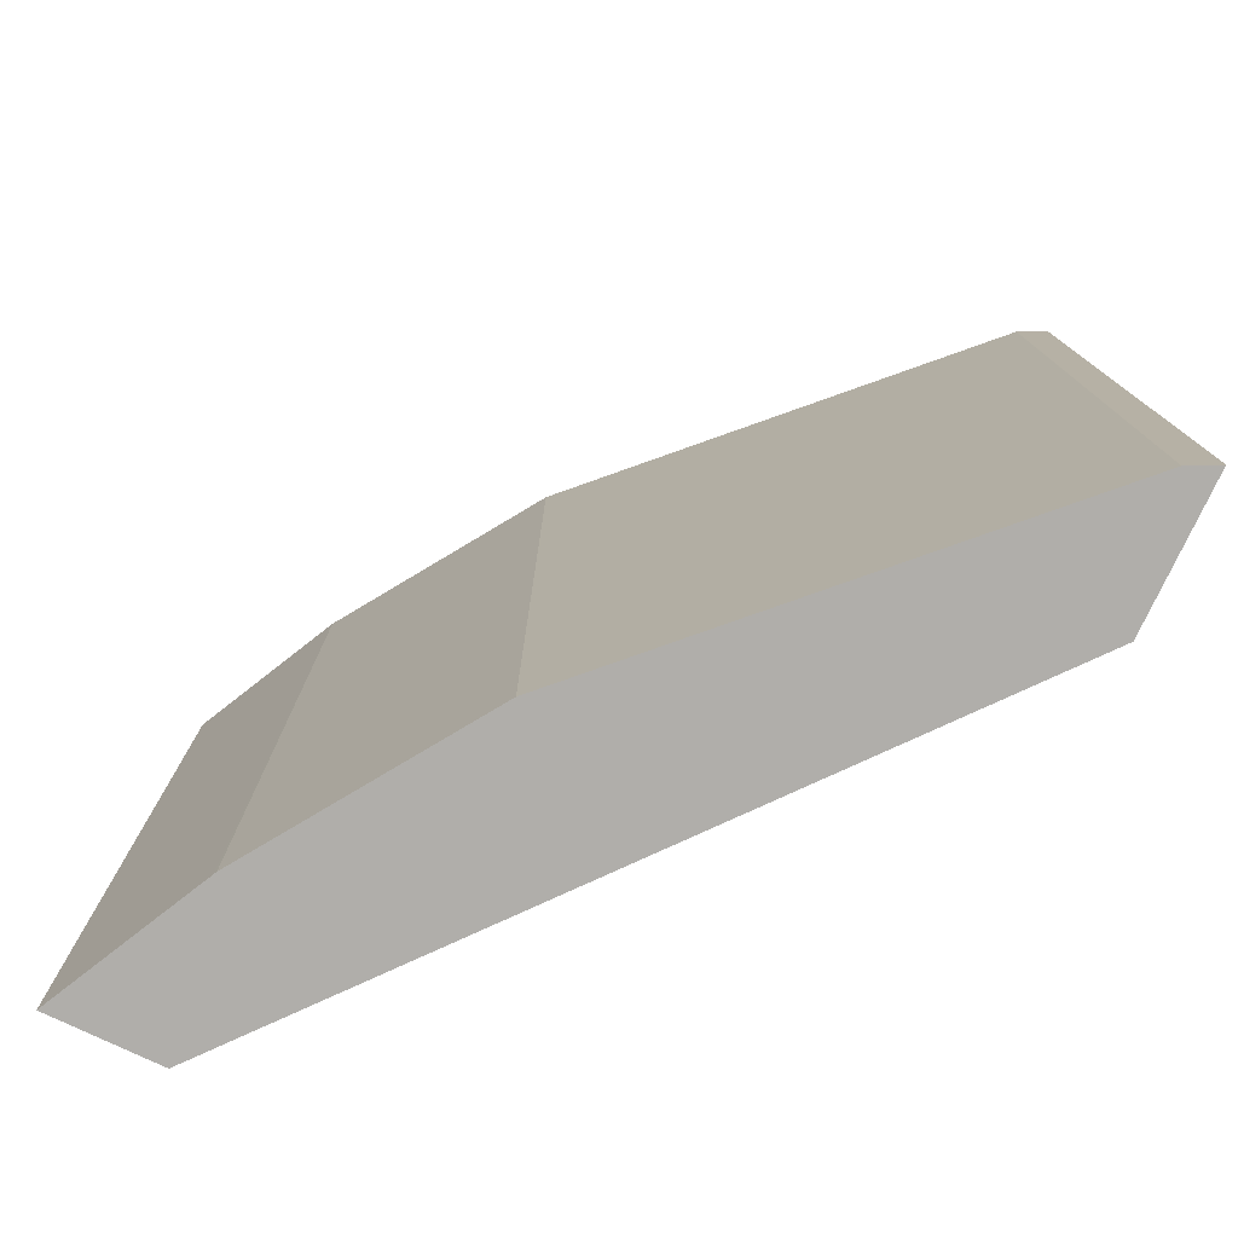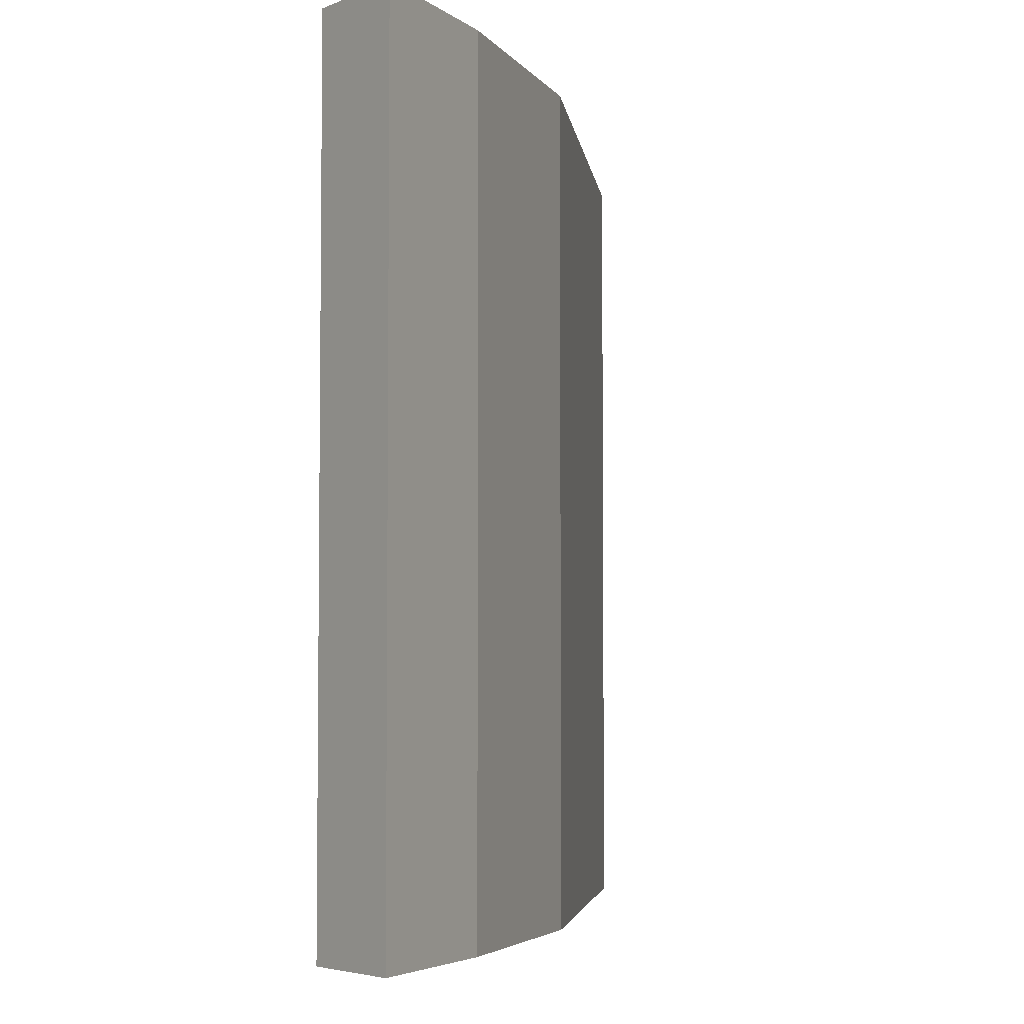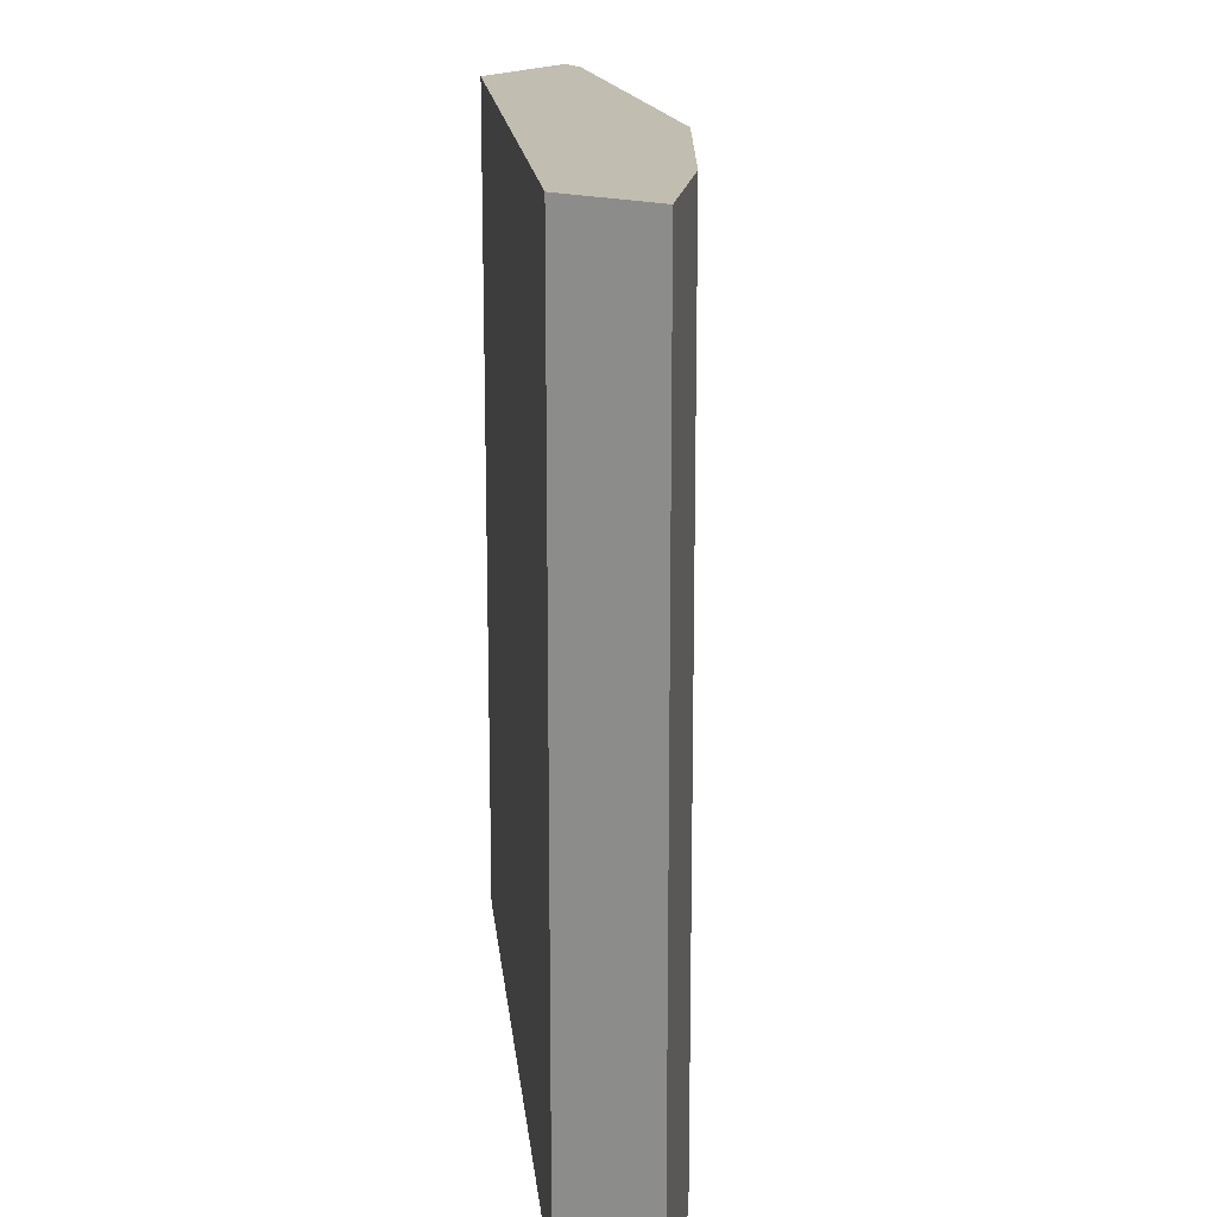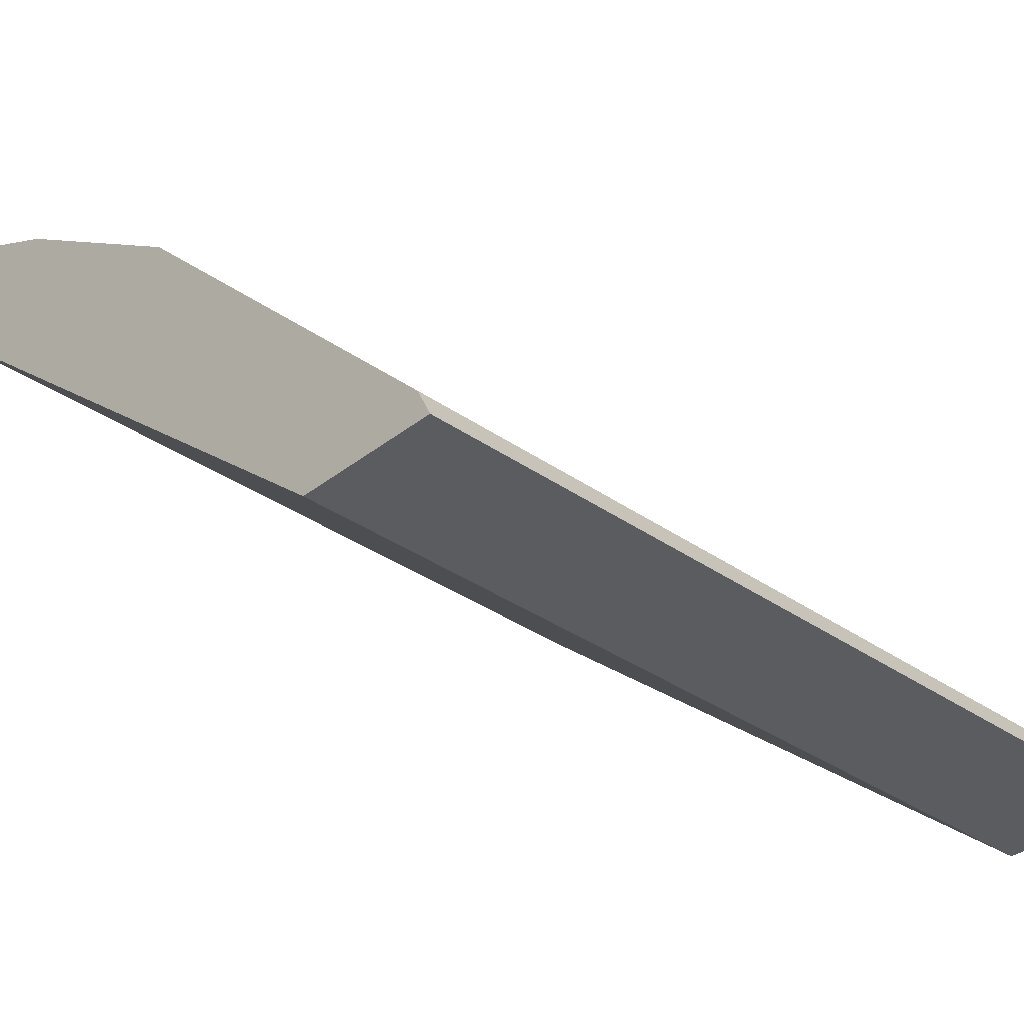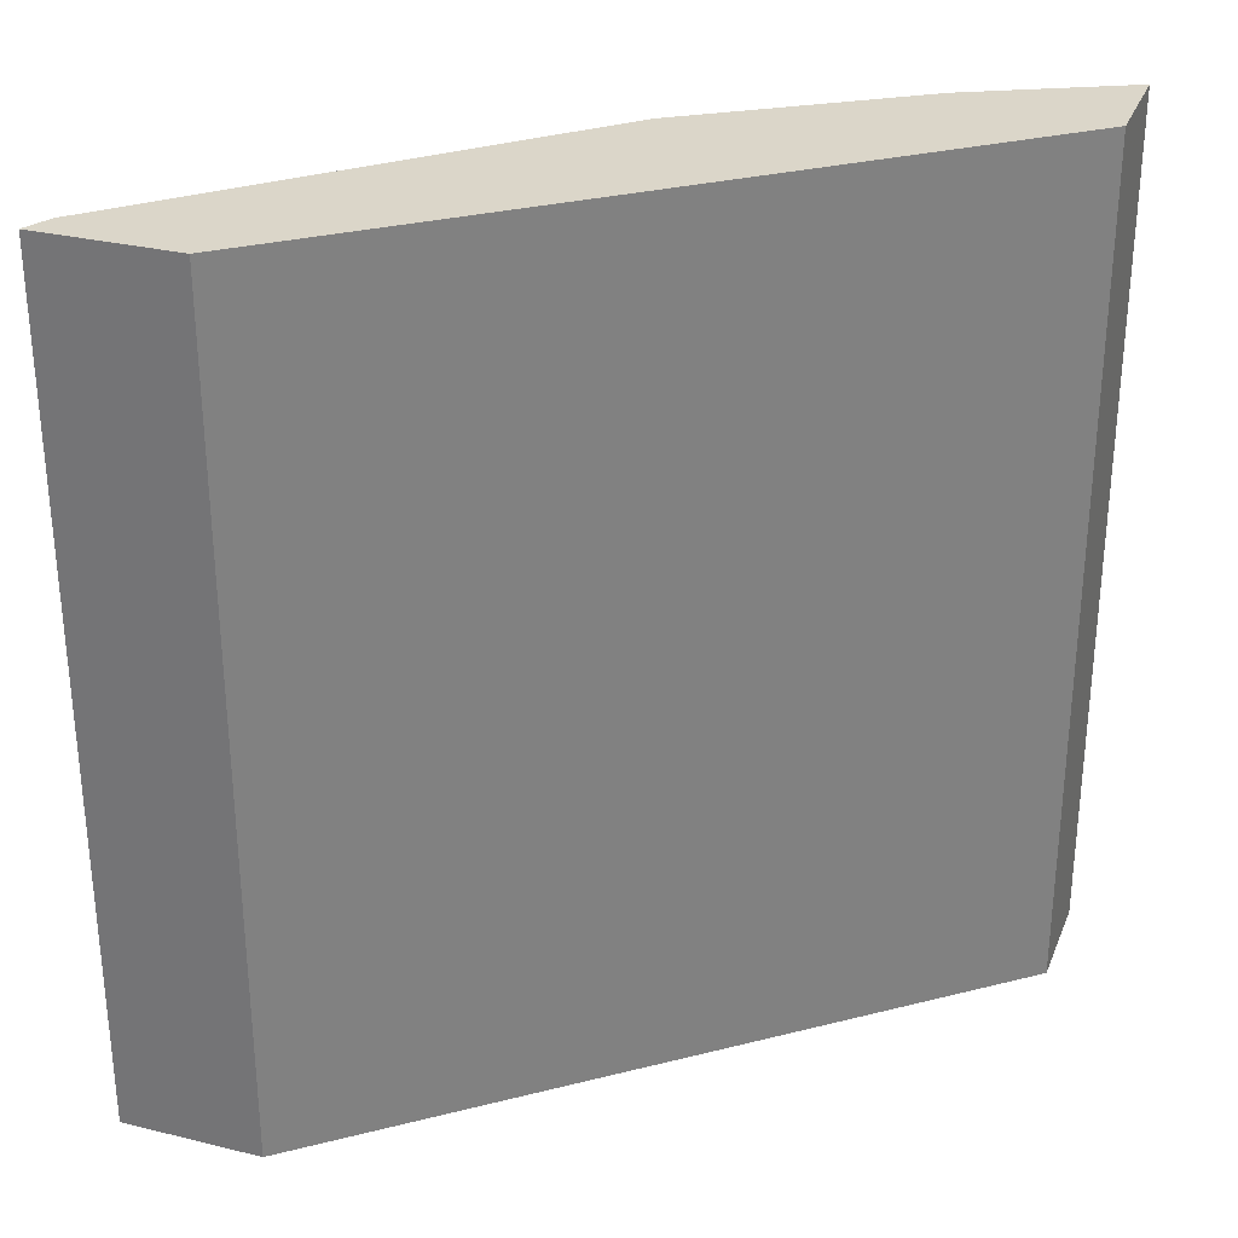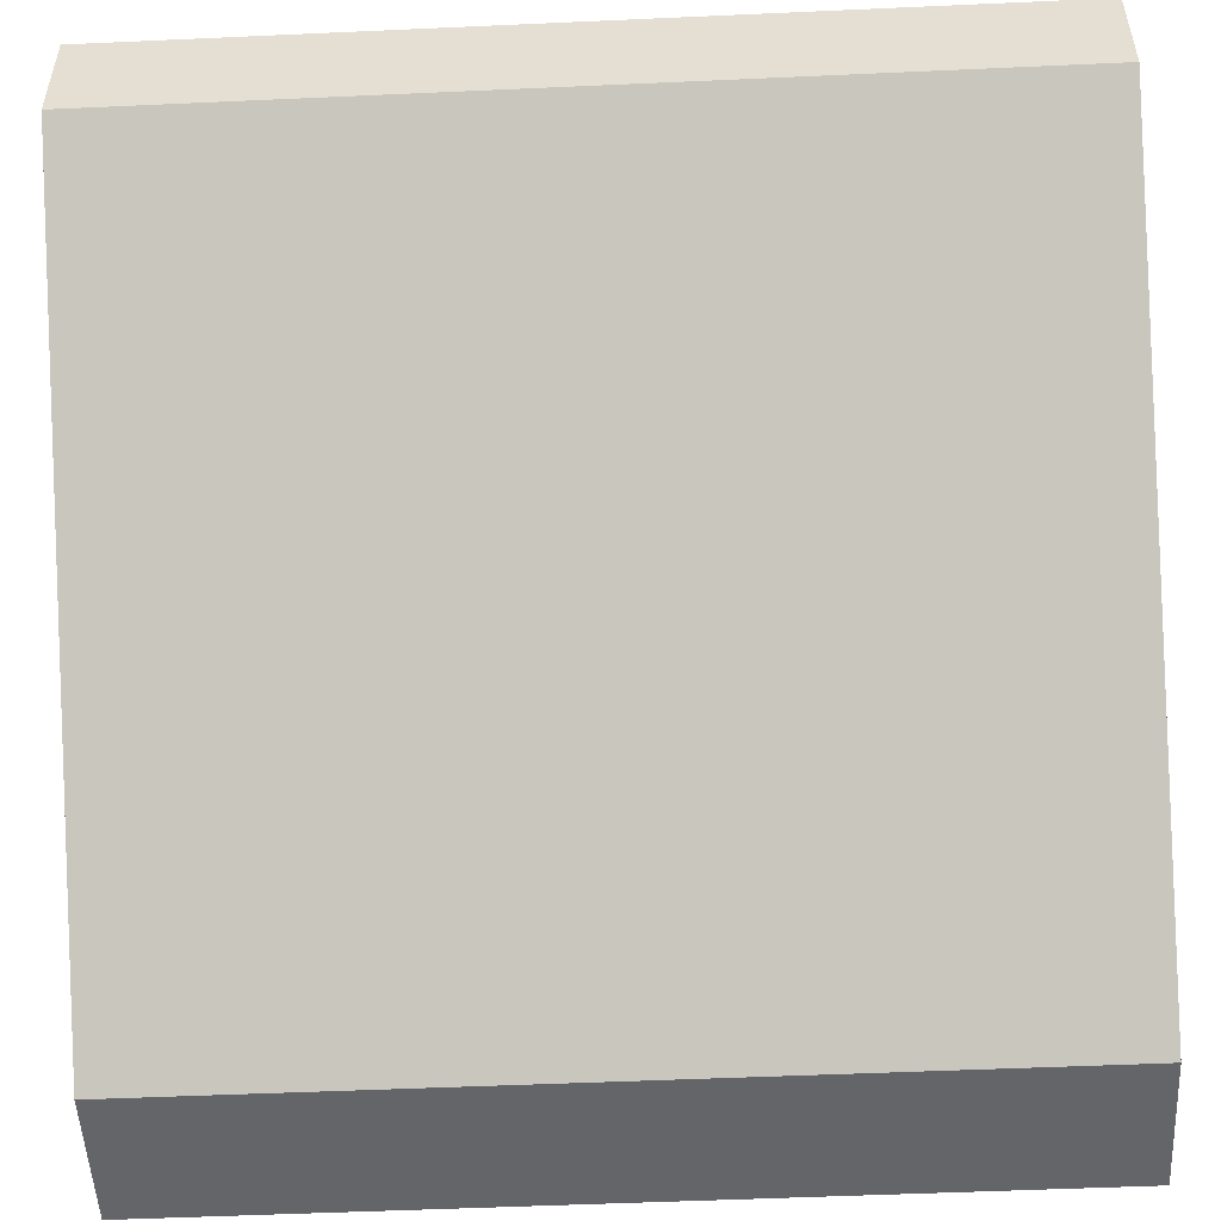
<metadata>
{"format":"obj","ext":"obj","renderer":"f3d","projection":"perspective","resolution":1024,"background":"white","views":[{"elev":-77.9,"azim":-115.4,"up":"+Z"},{"elev":-4.3,"azim":142.2,"up":"+Z"},{"elev":16.7,"azim":124.0,"up":"+Z"},{"elev":-34.5,"azim":-133.4,"up":"+Y"},{"elev":30.0,"azim":19.6,"up":"+Z"},{"elev":-51.5,"azim":92.8,"up":"+Y"}]}
</metadata>
<code>
v -0.5848 -0.356 0.4735
v -0.5552 -0.356 0.4735
v -0.5819 -0.3502 0.4735
v -0.5848 -0.356 0.2948
v -0.4313 -0.2526 0.4735
v -0.5552 -0.356 0.2948
v -0.4313 -0.2526 0.2948
v -0.5819 -0.3501 0.4735
v -0.5819 -0.3501 0.2948
v -0.4313 -0.2304 0.4735
v -0.4313 -0.2304 0.2948
v -0.5671 -0.3353 0.4735
v -0.5671 -0.3353 0.2948
v -0.434 -0.2318 0.4735
v -0.4537 -0.2416 0.2948
v -0.5375 -0.3057 0.4735
v -0.5375 -0.3057 0.2948
v -0.4537 -0.2416 0.4735
v -0.4628 -0.2462 0.2948
v -0.5079 -0.2761 0.4735
v -0.5079 -0.2761 0.2948
v -0.4635 -0.2466 0.4735
v -0.4635 -0.2466 0.2948
f 4 15 11
f 11 15 14
f 4 7 6
f 5 7 11
f 5 11 10
f 8 13 9
f 10 11 14
f 12 16 17
f 8 12 13
f 14 15 18
f 15 19 18
f 16 20 21
f 16 21 17
f 18 19 22
f 19 23 22
f 20 22 23
f 20 23 21
f 4 19 15
f 12 17 13
f 4 23 19
f 4 11 7
f 4 17 21
f 4 21 23
f 1 2 5
f 1 5 10
f 1 10 14
f 1 18 22
f 1 22 20
f 1 20 16
f 1 16 12
f 1 12 8
f 1 8 3
f 1 14 18
f 1 4 6
f 1 6 2
f 2 6 7
f 2 7 5
f 3 8 9
f 3 9 4
f 4 9 13
f 1 3 4
f 4 13 17

</code>
